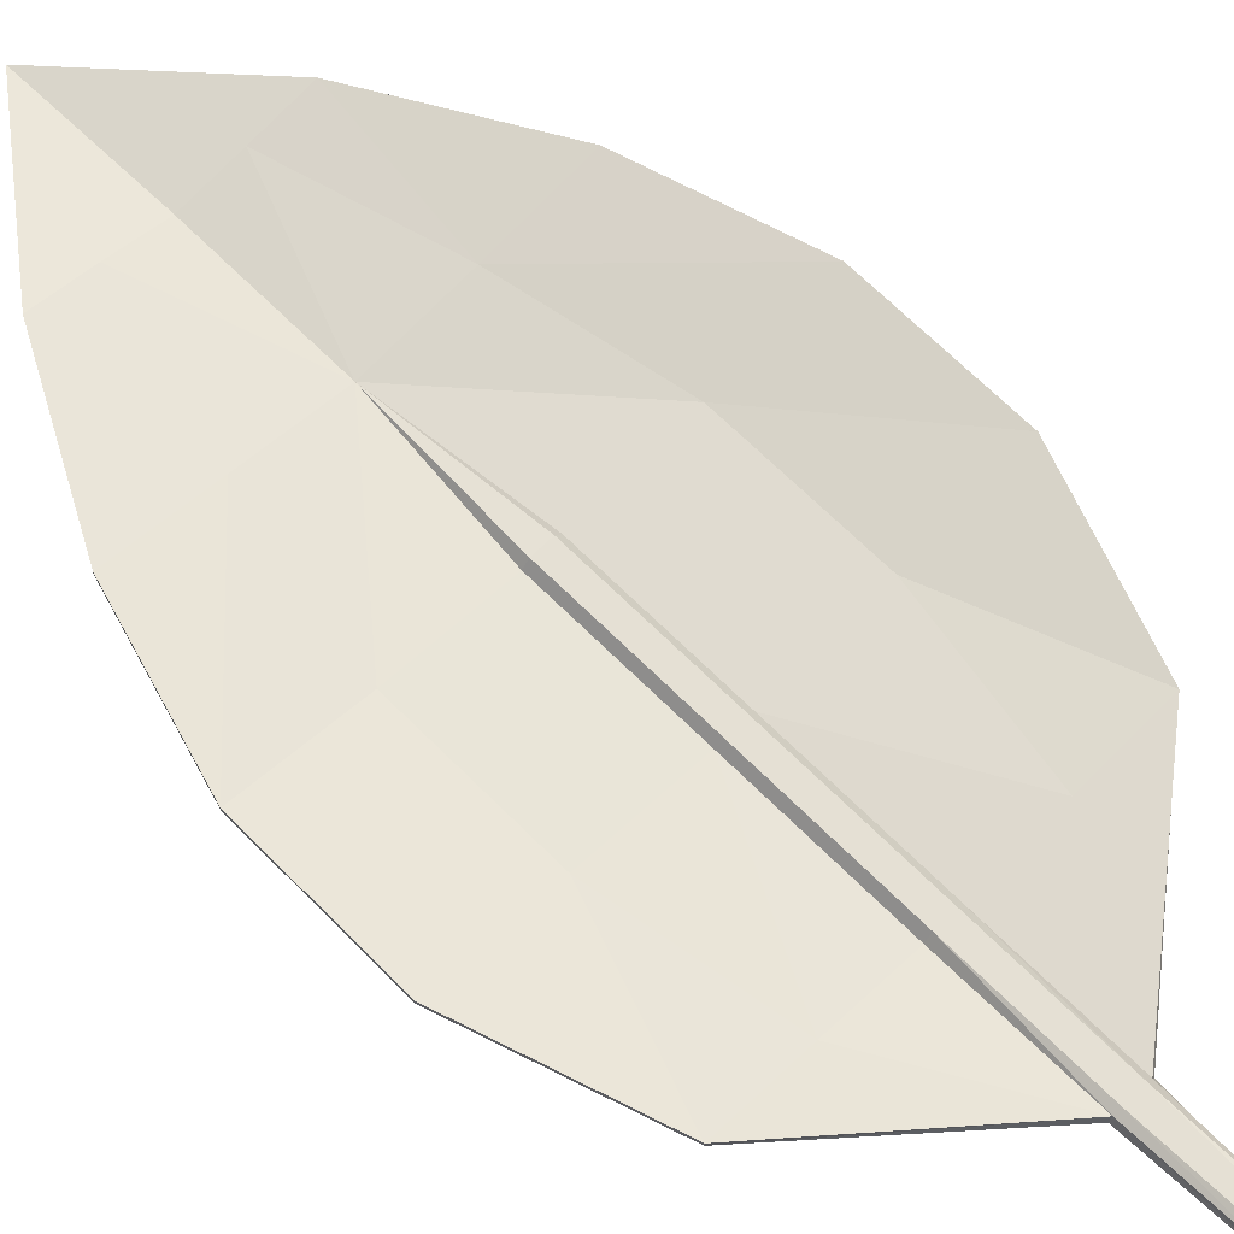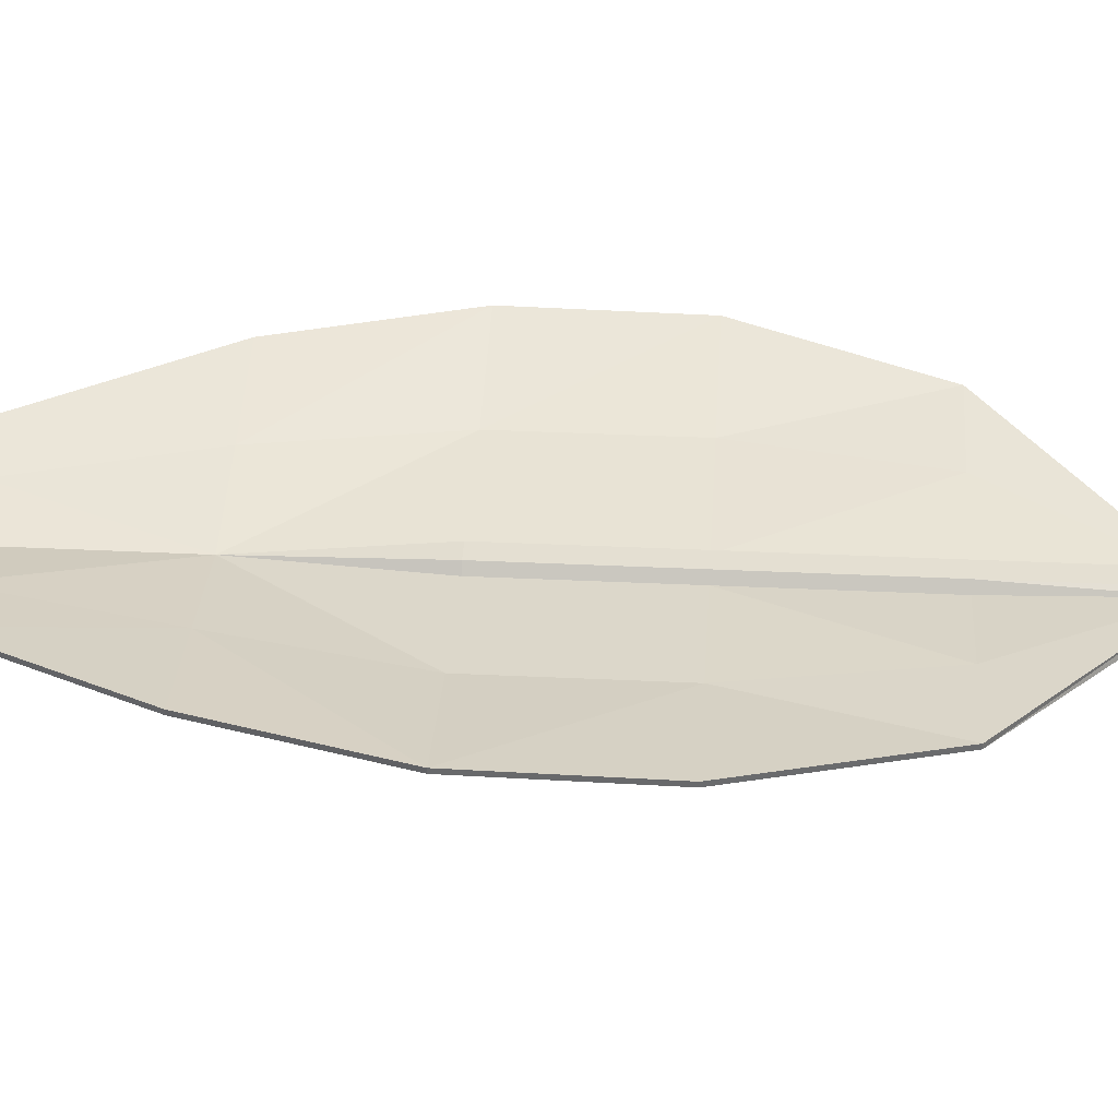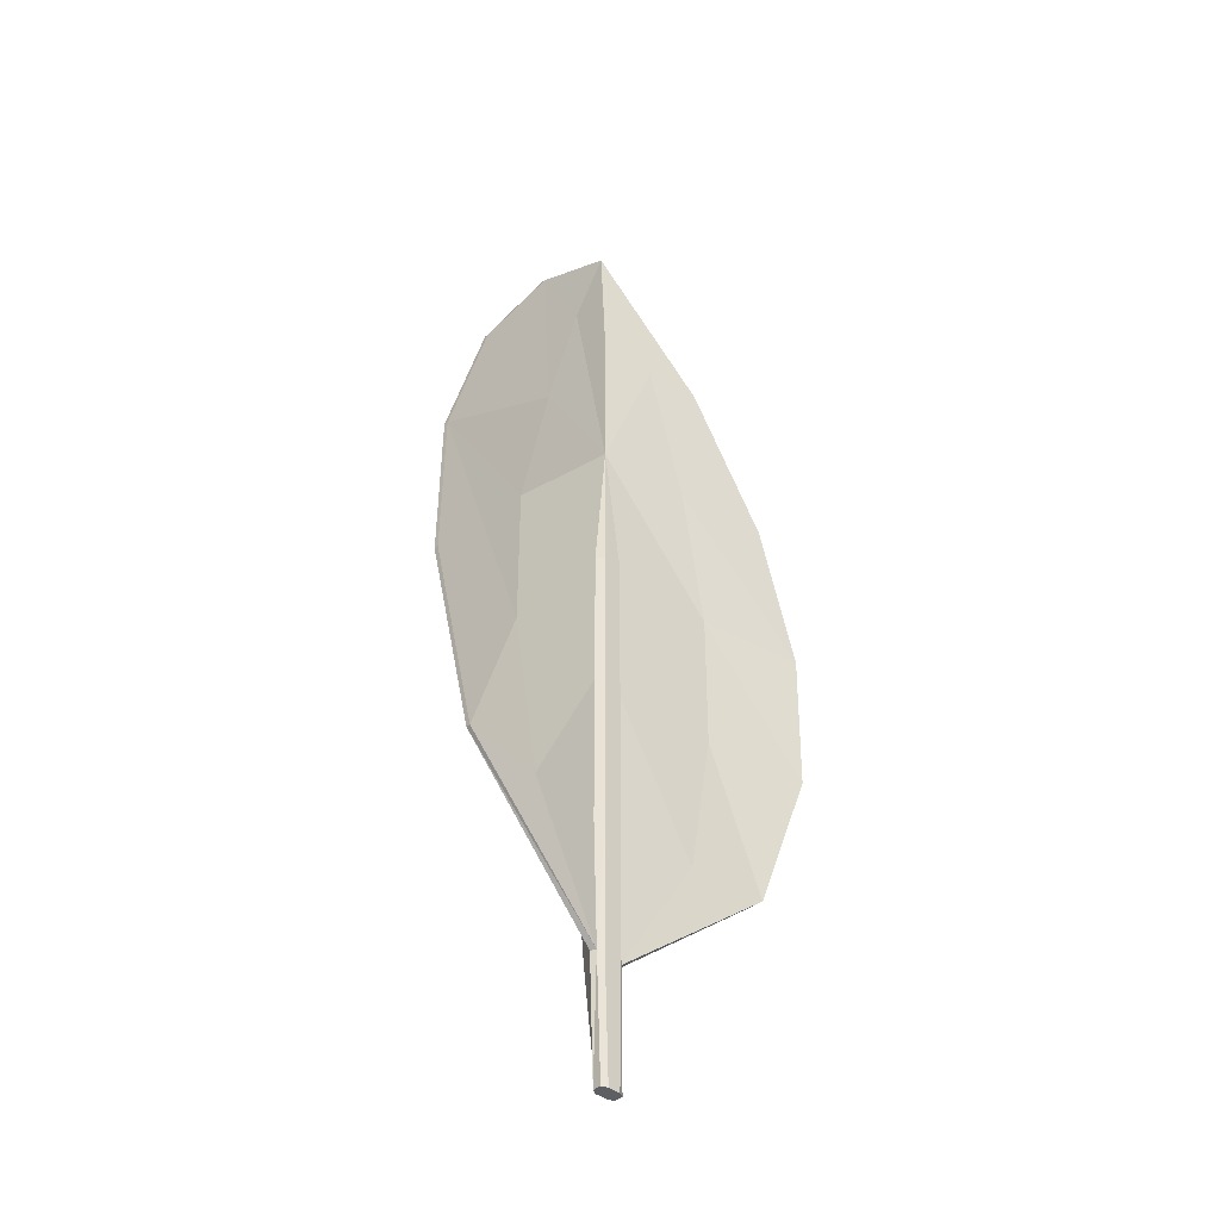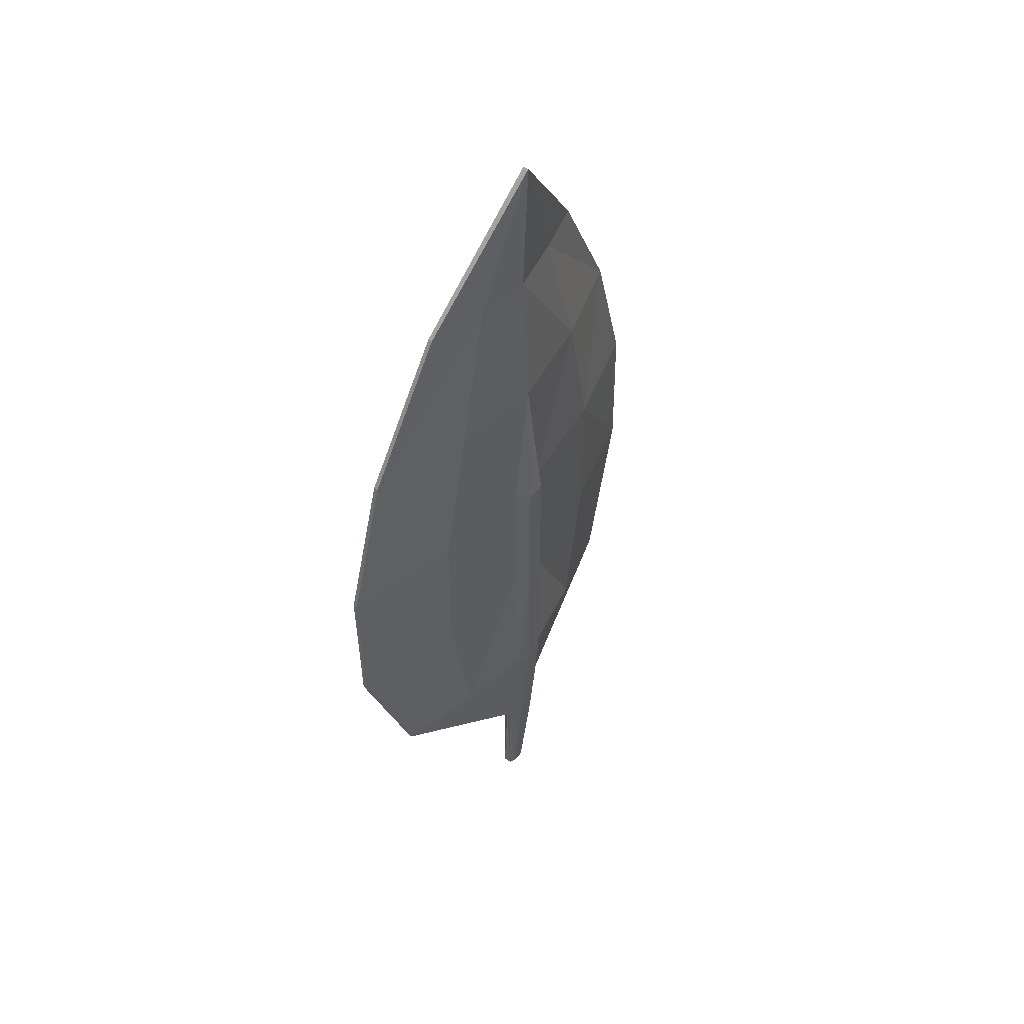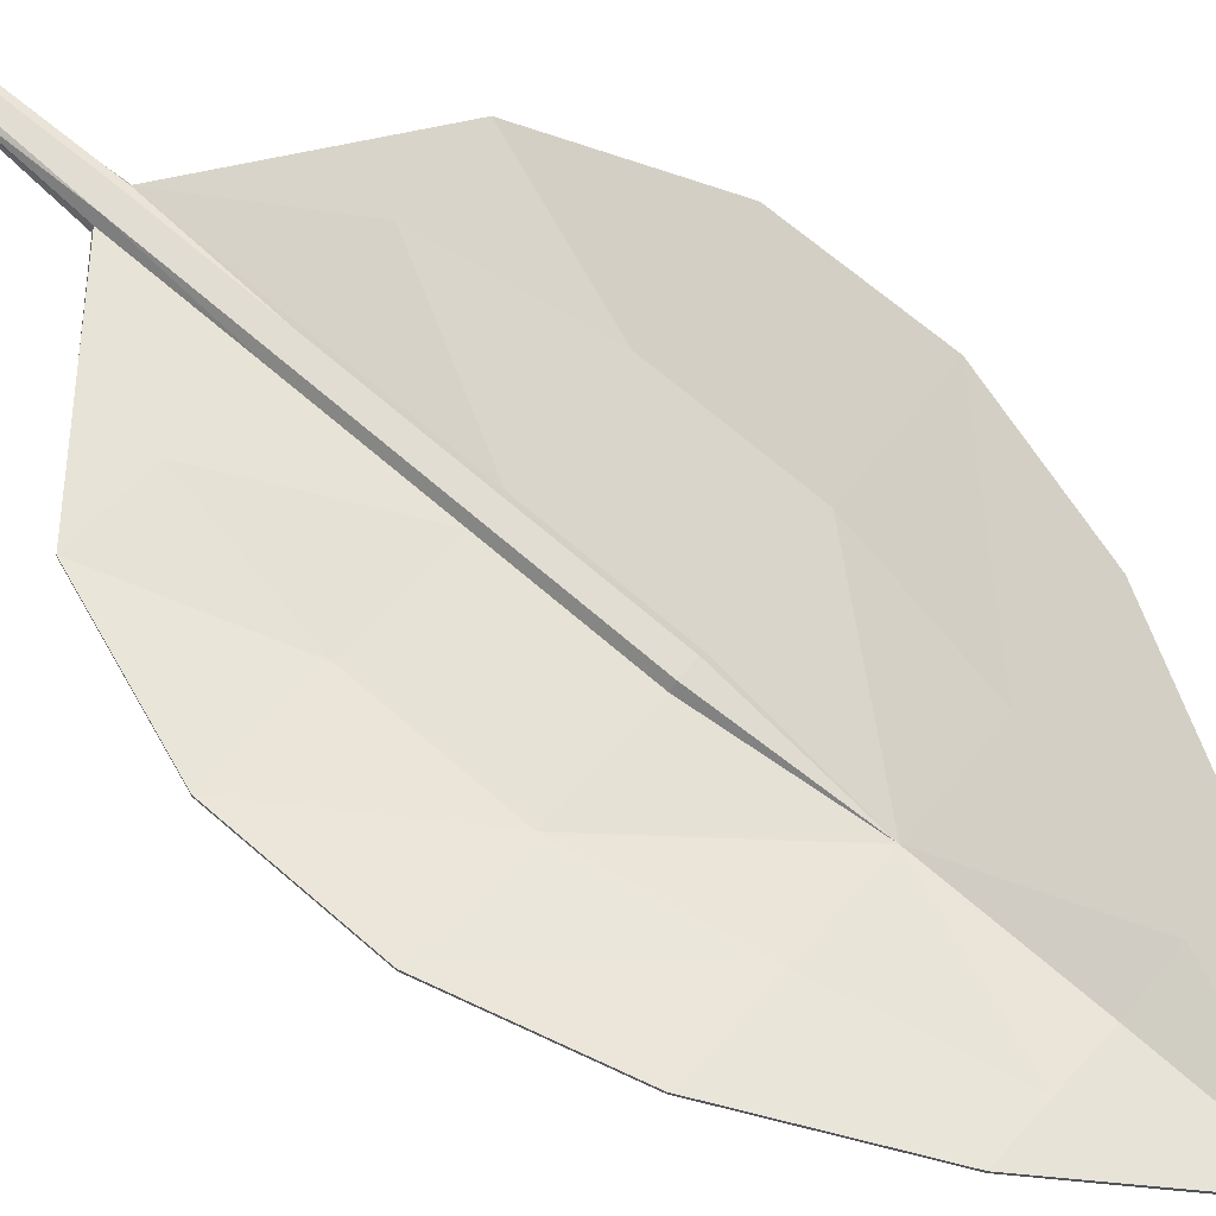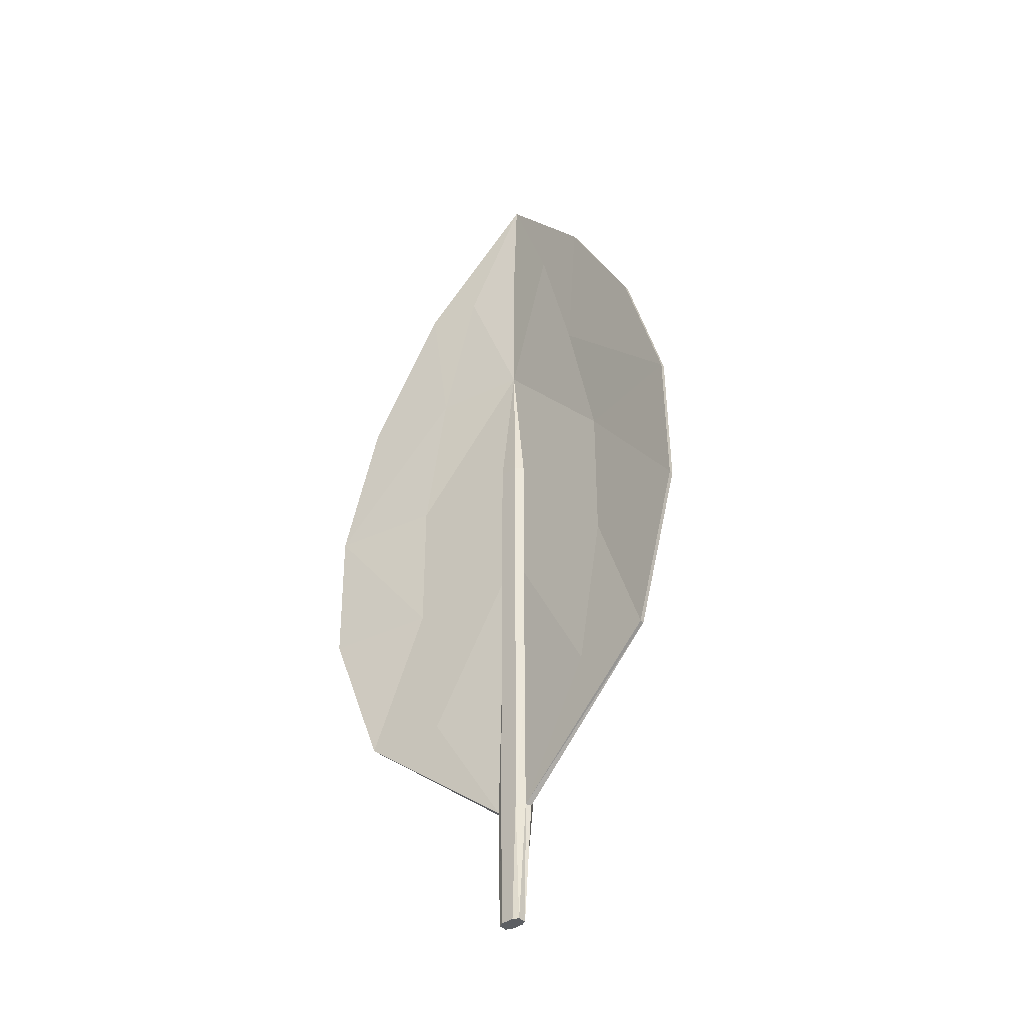
<metadata>
{"format":"obj","ext":"obj","renderer":"f3d","projection":"perspective","resolution":1024,"background":"white","views":[{"elev":65.8,"azim":135.4,"up":"+Y"},{"elev":37.0,"azim":93.5,"up":"+Y"},{"elev":-41.0,"azim":135.2,"up":"+Z"},{"elev":51.1,"azim":-52.7,"up":"+Z"},{"elev":68.1,"azim":-48.9,"up":"+Y"},{"elev":-39.8,"azim":-138.6,"up":"+Z"}]}
</metadata>
<code>
g default
v 0.0372 -0.278 44.24
v 0.0372 -0.1784 44.24
v -0.2636 -0.03873 28.38
v 0.2956 0.04936 28.38
v -0.3081 -0.1383 28.38
v 0.3401 -0.05021 28.38
v 0.186 0.1089 28.38
v 0.186 -0.3422 28.38
v -0.1558 0.1089 28.38
v -0.1558 -0.3422 28.38
v -2.003 0.2763 41.61
v -2.003 0.2 41.61
v 0.02989 -0.191 41.61
v 2.003 0.2916 41.61
v 2.003 0.3679 41.61
v 0.02639 -0.06096 41.61
v -3.428 0.4702 38.91
v -3.428 0.3939 38.91
v 0.02798 -0.3237 38.91
v 3.428 0.4856 38.91
v 3.428 0.5619 38.91
v 0.02496 -0.06658 38.91
v -4.206 0.5068 36.22
v -4.206 0.4305 36.22
v -0.3081 -0.293 36.22
v -0.1558 -0.5417 36.22
v 0.186 -0.5417 36.22
v 0.3401 -0.293 36.22
v 4.206 0.5221 36.22
v 4.206 0.5984 36.22
v 0.2956 -0.02696 36.22
v 0.186 0.1058 36.22
v -0.1558 0.1058 36.22
v -0.2636 -0.02696 36.22
v -4.206 0.3939 33.56
v -4.206 0.4702 33.56
v -0.2636 -0.02696 33.56
v -0.1558 0.1058 33.56
v 0.186 0.1058 33.56
v 0.2956 -0.02696 33.56
v 4.206 0.5619 33.56
v 4.206 0.4856 33.56
v 0.3401 -0.293 33.56
v 0.186 -0.5417 33.56
v -0.1558 -0.5417 33.56
v -0.3081 -0.293 33.56
v -3.228 0.2763 30.78
v -3.228 0.2 30.78
v -0.3081 -0.4089 30.78
v -0.1558 -0.5417 30.78
v 0.186 -0.5417 30.78
v 0.3401 -0.4089 30.78
v 3.228 0.2916 30.78
v 3.228 0.3679 30.78
v 0.2956 -0.02696 30.78
v 0.186 0.1058 30.78
v -0.1558 0.1058 30.78
v -0.2636 -0.02696 30.78
v -0.2029 0.07657 26.13
v -0.1 0.1298 26.13
v -0.1 -0.1298 26.13
v -0.2029 -0.07657 26.13
v 0.1308 0.1298 26.13
v 0.2349 0.07657 26.13
v 0.2349 -0.07657 26.13
v 0.1308 -0.1298 26.13
v -0.987 0.1057 41.61
v -1.699 0.1722 38.91
v -2.232 0.1228 36.22
v -2.232 0.1228 33.56
v -1.744 0.1228 30.78
v 1.002 0.174 41.61
v 1.705 0.2412 38.91
v 2.227 0.1912 36.22
v 2.227 0.1912 33.56
v 1.744 0.1912 30.78
v -1.709 -0.1773 30.78
v -2.178 -0.1169 33.56
v -2.178 -0.1169 36.22
v -1.63 -0.1329 38.91
v -0.945 -0.06383 41.61
v 1.048 0.02593 41.61
v 1.782 -0.03832 38.91
v 2.335 -0.02343 36.22
v 2.335 -0.02343 33.56
v 1.83 -0.07957 30.78
g SM_leaf_03_BA
f 2 67 11
f 12 81 1
f 1 14 2
f 2 14 15
f 1 2 12
f 12 2 11
f 1 13 82
f 72 2 15
f 59 60 62
f 62 60 61
f 63 64 66
f 66 64 65
f 60 63 61
f 61 63 66
f 18 12 17
f 17 12 11
f 80 81 18
f 18 81 12
f 14 82 20
f 20 82 83
f 15 14 21
f 21 14 20
f 16 72 22
f 22 72 73
f 67 68 11
f 11 68 17
f 24 18 23
f 23 18 17
f 24 79 18
f 18 79 80
f 19 25 26
f 19 26 27
f 19 27 28
f 83 84 20
f 20 84 29
f 21 20 30
f 30 20 29
f 31 22 74
f 74 22 73
f 32 22 31
f 33 22 32
f 34 22 33
f 17 68 23
f 23 68 69
f 48 35 47
f 47 35 36
f 77 78 48
f 48 78 35
f 46 49 45
f 45 49 50
f 44 45 51
f 51 45 50
f 43 44 52
f 52 44 51
f 42 85 53
f 53 85 86
f 41 42 54
f 54 42 53
f 55 40 76
f 76 40 75
f 56 39 55
f 55 39 40
f 57 38 56
f 56 38 39
f 58 37 57
f 57 37 38
f 36 70 47
f 47 70 71
f 35 24 36
f 36 24 23
f 23 69 36
f 36 69 70
f 38 37 33
f 33 37 34
f 39 38 32
f 32 38 33
f 40 39 31
f 31 39 32
f 75 40 74
f 74 40 31
f 30 29 41
f 41 29 42
f 29 84 42
f 42 84 85
f 28 27 43
f 43 27 44
f 27 26 44
f 44 26 45
f 26 25 45
f 45 25 46
f 35 78 24
f 24 78 79
f 5 48 3
f 3 48 47
f 5 49 77
f 50 49 10
f 10 49 5
f 51 50 8
f 8 50 10
f 51 8 52
f 52 8 6
f 53 86 6
f 54 53 4
f 4 53 6
f 4 55 76
f 7 56 4
f 4 56 55
f 9 57 7
f 7 57 56
f 3 58 9
f 9 58 57
f 47 71 3
f 3 9 59
f 59 9 60
f 10 5 61
f 61 5 62
f 5 3 62
f 62 3 59
f 4 64 7
f 7 64 63
f 6 65 4
f 4 65 64
f 8 66 6
f 6 66 65
f 9 7 60
f 60 7 63
f 8 10 66
f 66 10 61
f 16 22 67
f 67 22 68
f 68 22 69
f 69 22 34
f 70 69 37
f 37 69 34
f 70 37 71
f 71 37 58
f 72 15 73
f 73 15 21
f 74 73 30
f 30 73 21
f 41 75 30
f 30 75 74
f 76 75 54
f 54 75 41
f 49 46 77
f 77 46 78
f 79 78 25
f 25 78 46
f 79 25 80
f 80 25 19
f 81 80 13
f 13 80 19
f 82 13 83
f 83 13 19
f 84 83 28
f 28 83 19
f 85 84 43
f 43 84 28
f 85 43 86
f 86 43 52
f 5 77 48
f 6 86 52
f 1 81 13
f 1 82 14
f 3 71 58
f 4 76 54
f 16 2 72
f 2 16 67

</code>
